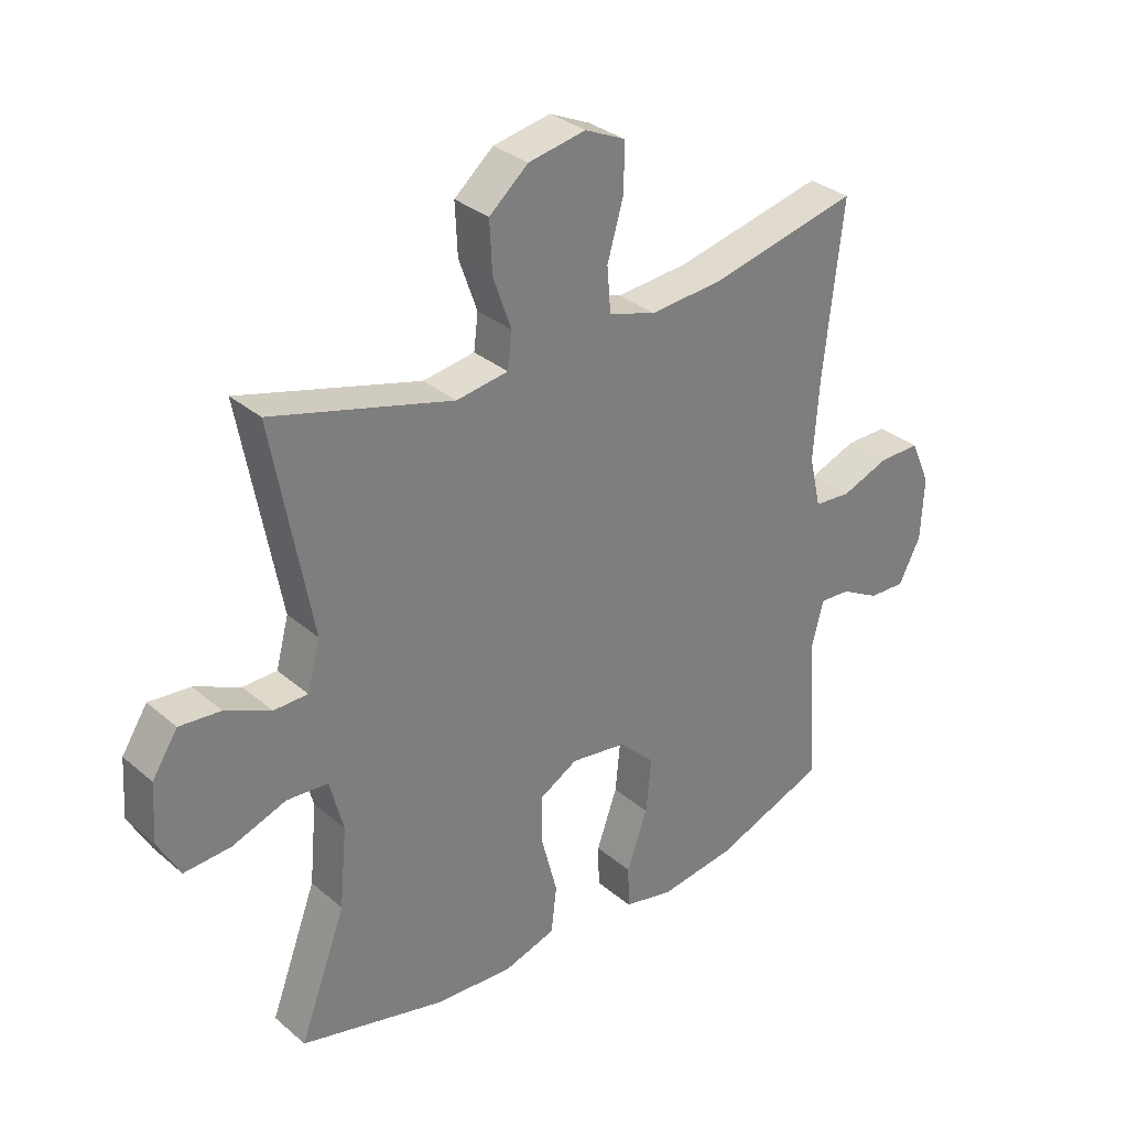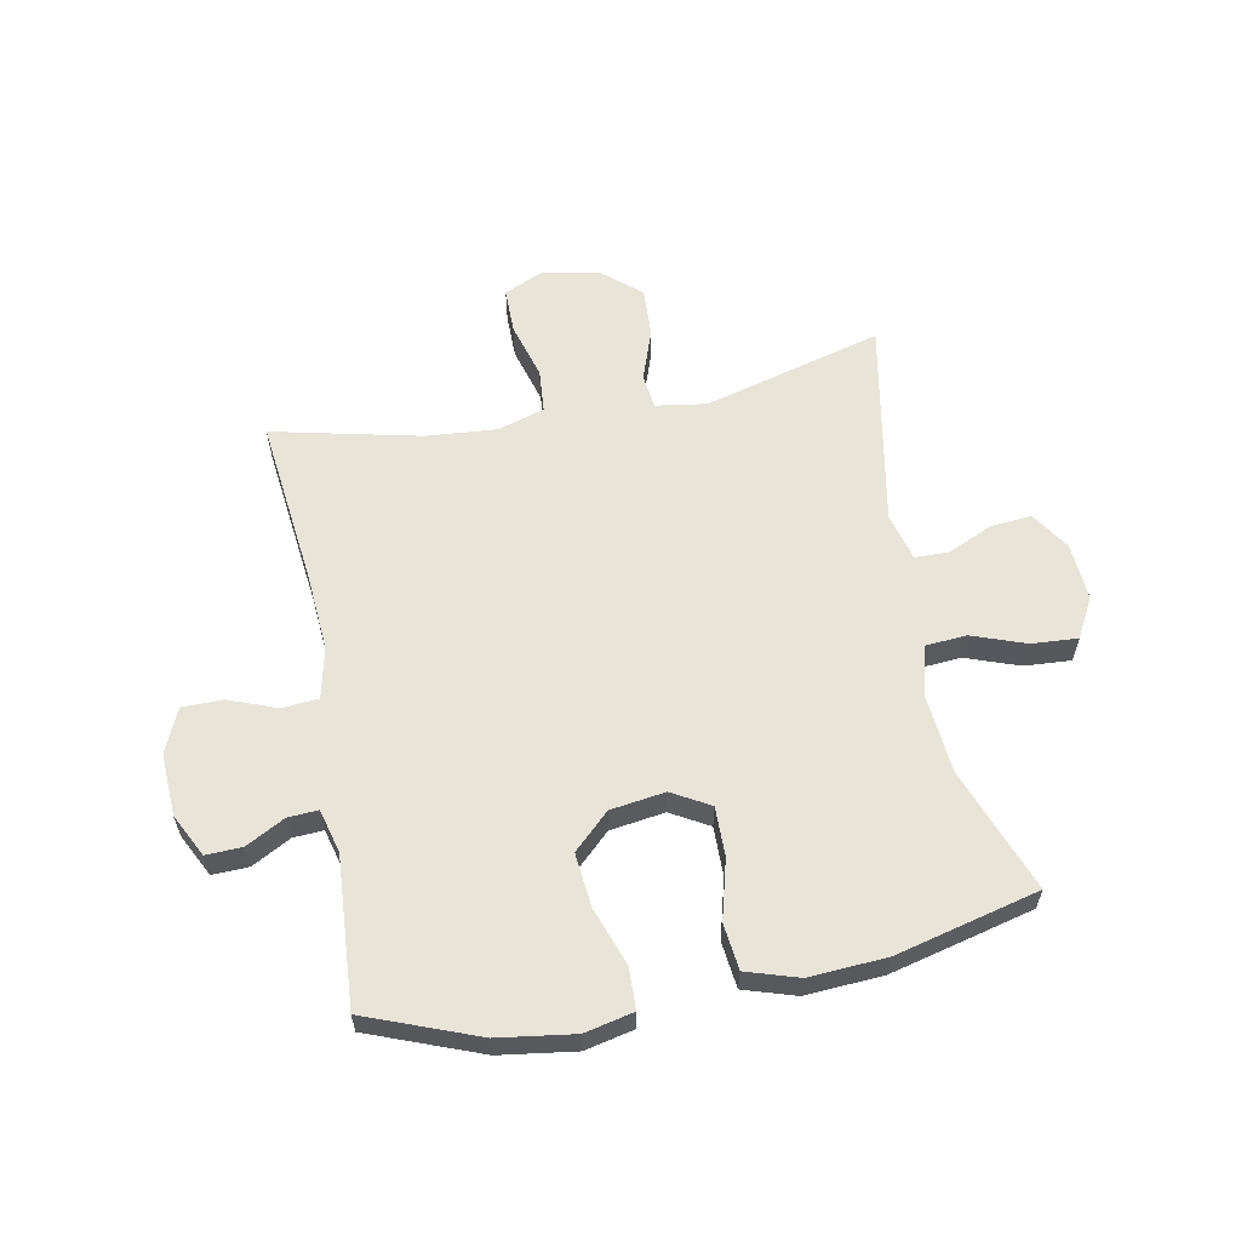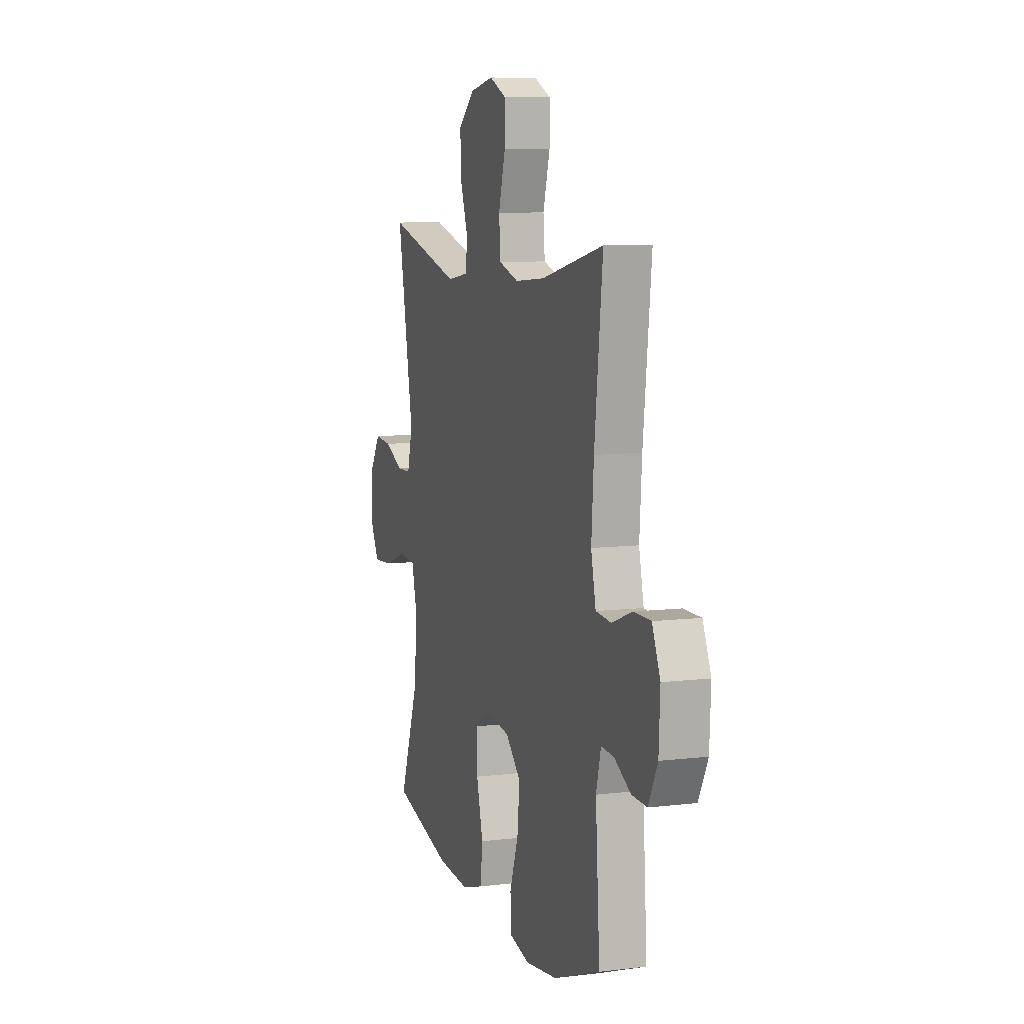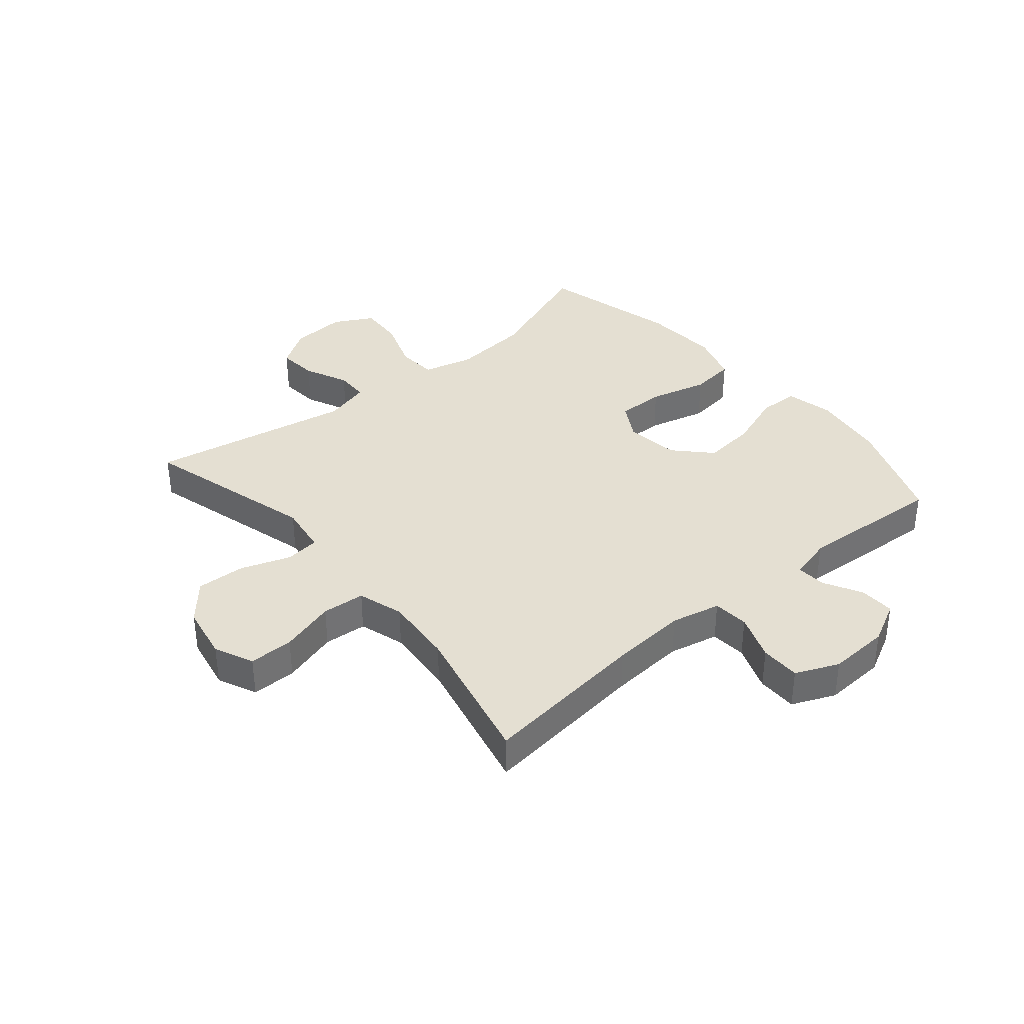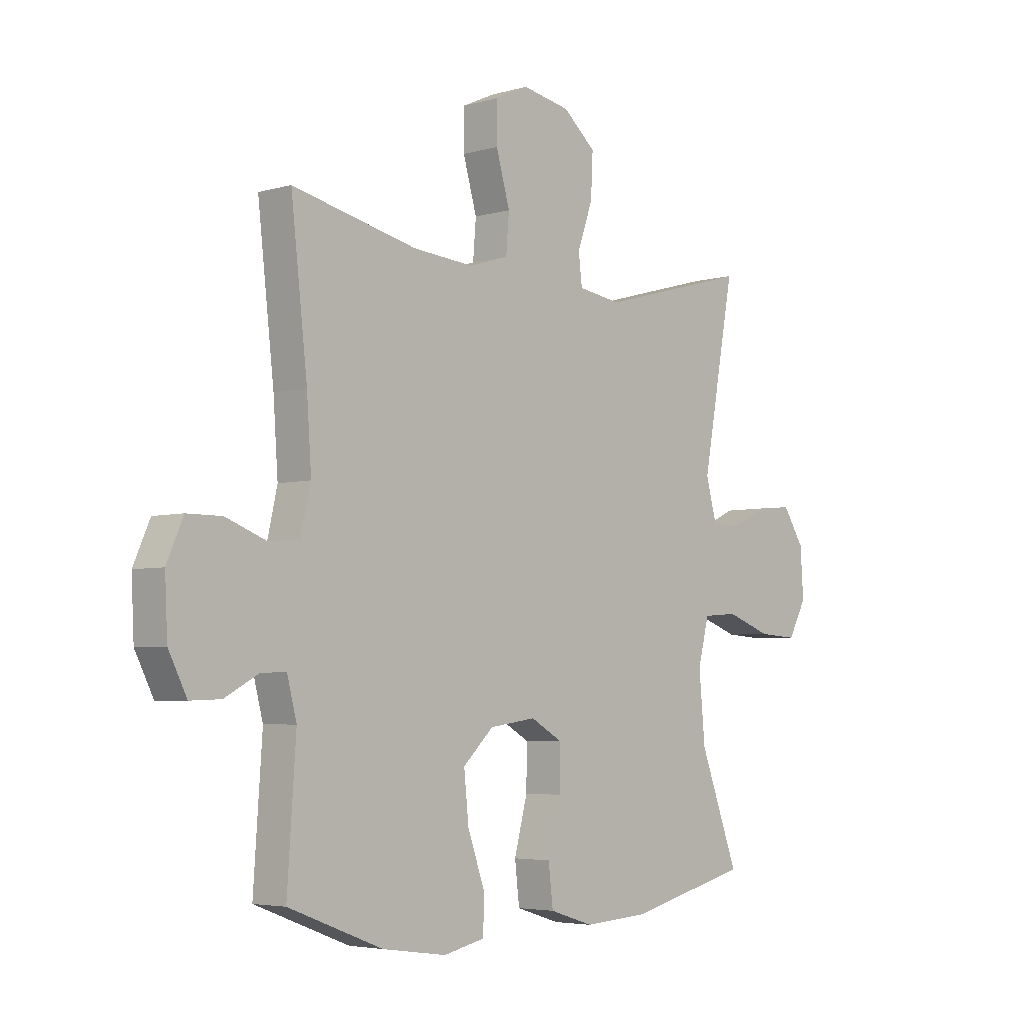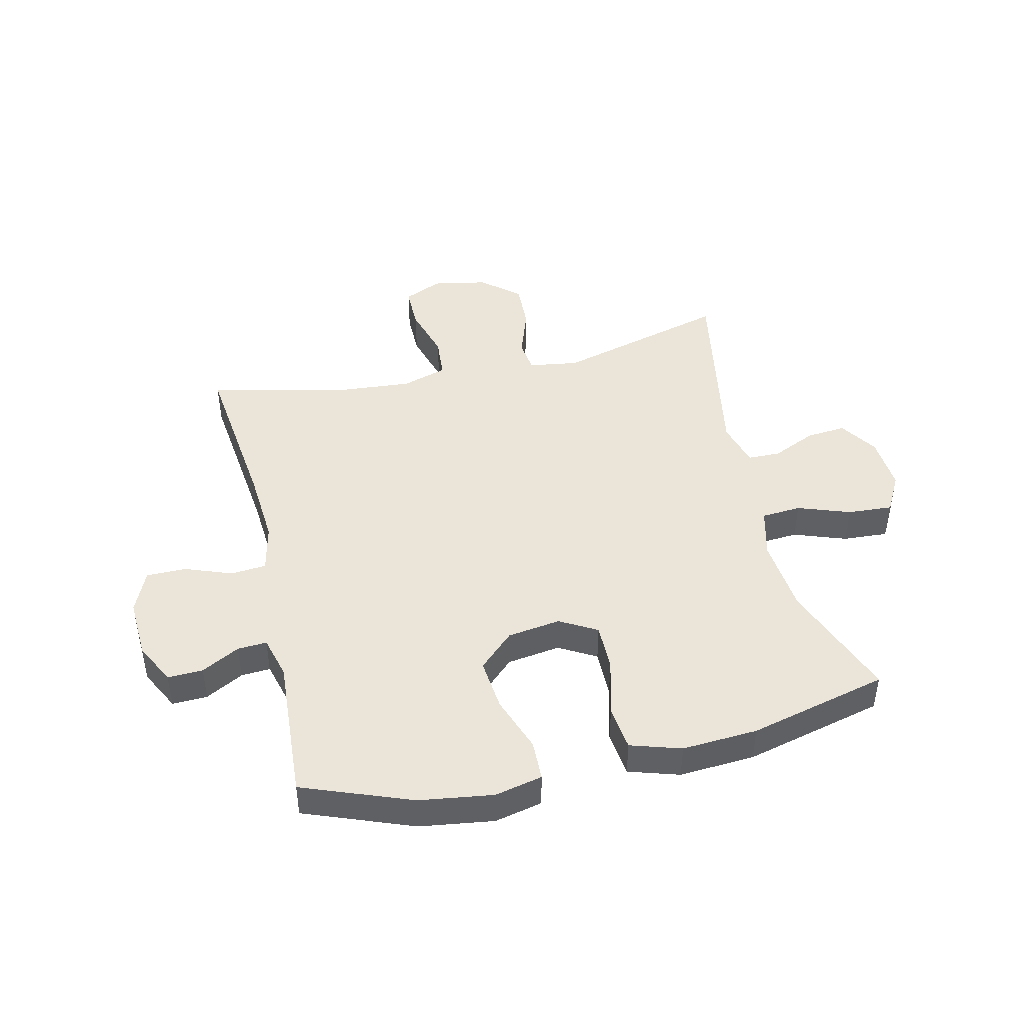
<metadata>
{"format":"obj","ext":"obj","renderer":"f3d","projection":"perspective","resolution":1024,"background":"white","views":[{"elev":31.9,"azim":-40.3,"up":"+Z"},{"elev":60.1,"azim":169.1,"up":"+Y"},{"elev":8.6,"azim":71.8,"up":"+Z"},{"elev":37.0,"azim":49.8,"up":"+Y"},{"elev":-4.4,"azim":132.7,"up":"+Z"},{"elev":44.7,"azim":166.8,"up":"+Y"}]}
</metadata>
<code>
v -0.5 0.07 -0.5
v -0.424 0.07 -0.296
v -0.412 0.07 -0.165
v -0.434 0.07 -0.079
v -0.502 0.07 -0.074
v -0.591 0.07 -0.106
v -0.668 0.07 -0.111
v -0.704 0.07 -0.045
v -0.698 0.07 0.05
v -0.656 0.07 0.115
v -0.588 0.07 0.109
v -0.513 0.07 0.075
v -0.457 0.07 0.076
v -0.436 0.07 0.155
v -0.5 0.07 0.5
v -0.203 0.07 0.419
v -0.118 0.07 0.432
v -0.111 0.07 0.49
v -0.141 0.07 0.575
v -0.145 0.07 0.658
v -0.081 0.07 0.713
v 0.013 0.07 0.731
v 0.079 0.07 0.701
v 0.079 0.07 0.625
v 0.052 0.07 0.531
v 0.058 0.07 0.458
v 0.136 0.07 0.434
v 0.255 0.07 0.444
v 0.5 0.07 0.5
v 0.468 0.07 0.217
v 0.459 0.07 0.088
v 0.478 0.07 0.004
v 0.539 0.07 -0.001
v 0.618 0.07 0.029
v 0.686 0.07 0.029
v 0.718 0.07 -0.044
v 0.713 0.07 -0.148
v 0.677 0.07 -0.219
v 0.617 0.07 -0.217
v 0.552 0.07 -0.182
v 0.502 0.07 -0.179
v 0.483 0.07 -0.252
v 0.5 0.07 -0.5
v 0.315 0.07 -0.571
v 0.189 0.07 -0.589
v 0.108 0.07 -0.571
v 0.106 0.07 -0.502
v 0.14 0.07 -0.406
v 0.149 0.07 -0.316
v 0.089 0.07 -0.259
v -0.002 0.07 -0.246
v -0.065 0.07 -0.282
v -0.064 0.07 -0.364
v -0.038 0.07 -0.463
v -0.047 0.07 -0.54
v -0.133 0.07 -0.567
v -0.262 0.07 -0.559
v -0.5 0 -0.5
v -0.424 0 -0.296
v -0.412 0 -0.165
v -0.434 0 -0.079
v -0.502 0 -0.074
v -0.591 0 -0.106
v -0.668 0 -0.111
v -0.704 0 -0.045
v -0.698 0 0.05
v -0.656 0 0.115
v -0.588 0 0.109
v -0.513 0 0.075
v -0.457 0 0.076
v -0.436 0 0.155
v -0.5 0 0.5
v -0.203 0 0.419
v -0.118 0 0.432
v -0.111 0 0.49
v -0.141 0 0.575
v -0.145 0 0.658
v -0.081 0 0.713
v 0.013 0 0.731
v 0.079 0 0.701
v 0.079 0 0.625
v 0.052 0 0.531
v 0.058 0 0.458
v 0.136 0 0.434
v 0.255 0 0.444
v 0.5 0 0.5
v 0.468 0 0.217
v 0.459 0 0.088
v 0.478 0 0.004
v 0.539 0 -0.001
v 0.618 0 0.029
v 0.686 0 0.029
v 0.718 0 -0.044
v 0.713 0 -0.148
v 0.677 0 -0.219
v 0.617 0 -0.217
v 0.552 0 -0.182
v 0.502 0 -0.179
v 0.483 0 -0.252
v 0.5 0 -0.5
v 0.315 0 -0.571
v 0.189 0 -0.589
v 0.108 0 -0.571
v 0.106 0 -0.502
v 0.14 0 -0.406
v 0.149 0 -0.316
v 0.089 0 -0.259
v -0.002 0 -0.246
v -0.065 0 -0.282
v -0.064 0 -0.364
v -0.038 0 -0.463
v -0.047 0 -0.54
v -0.133 0 -0.567
v -0.262 0 -0.559
f 57 1 2
f 56 57 2
f 55 56 2
f 54 55 2
f 53 54 2
f 52 53 2 3
f 51 52 3 4
f 50 51 4
f 46 47 48
f 45 46 48
f 44 45 48
f 43 44 48
f 42 43 48
f 41 42 48 49
f 38 39 40
f 37 38 40
f 36 37 40
f 35 36 40
f 34 35 40
f 33 34 40
f 32 33 40 41
f 41 49 50
f 32 41 50
f 31 32 50
f 28 29 30
f 31 50 4
f 30 31 4
f 28 30 4
f 27 28 4
f 23 24 25
f 22 23 25
f 21 22 25
f 20 21 25
f 19 20 25
f 18 19 25
f 17 18 25 26
f 14 15 16
f 26 27 4
f 17 26 4
f 16 17 4
f 14 16 4
f 13 14 4
f 10 11 12
f 9 10 12
f 8 9 12
f 7 8 12
f 6 7 12
f 5 6 12
f 4 5 12 13
f 59 58 114
f 59 114 113
f 59 113 112
f 59 112 111
f 59 111 110
f 60 59 110 109
f 61 60 109 108
f 61 108 107
f 105 104 103
f 105 103 102
f 105 102 101
f 105 101 100
f 105 100 99
f 106 105 99 98
f 97 96 95
f 97 95 94
f 97 94 93
f 97 93 92
f 97 92 91
f 97 91 90
f 98 97 90 89
f 107 106 98
f 107 98 89
f 107 89 88
f 87 86 85
f 61 107 88
f 61 88 87
f 61 87 85
f 61 85 84
f 82 81 80
f 82 80 79
f 82 79 78
f 82 78 77
f 82 77 76
f 82 76 75
f 83 82 75 74
f 73 72 71
f 61 84 83
f 61 83 74
f 61 74 73
f 61 73 71
f 61 71 70
f 69 68 67
f 69 67 66
f 69 66 65
f 69 65 64
f 69 64 63
f 69 63 62
f 70 69 62 61
f 1 58 59 2
f 2 59 60 3
f 3 60 61 4
f 4 61 62 5
f 5 62 63 6
f 6 63 64 7
f 7 64 65 8
f 8 65 66 9
f 9 66 67 10
f 10 67 68 11
f 11 68 69 12
f 12 69 70 13
f 13 70 71 14
f 14 71 72 15
f 15 72 73 16
f 16 73 74 17
f 17 74 75 18
f 18 75 76 19
f 19 76 77 20
f 20 77 78 21
f 21 78 79 22
f 22 79 80 23
f 23 80 81 24
f 24 81 82 25
f 25 82 83 26
f 26 83 84 27
f 27 84 85 28
f 28 85 86 29
f 29 86 87 30
f 30 87 88 31
f 31 88 89 32
f 32 89 90 33
f 33 90 91 34
f 34 91 92 35
f 35 92 93 36
f 36 93 94 37
f 37 94 95 38
f 38 95 96 39
f 39 96 97 40
f 40 97 98 41
f 41 98 99 42
f 42 99 100 43
f 43 100 101 44
f 44 101 102 45
f 45 102 103 46
f 46 103 104 47
f 47 104 105 48
f 48 105 106 49
f 49 106 107 50
f 50 107 108 51
f 51 108 109 52
f 52 109 110 53
f 53 110 111 54
f 54 111 112 55
f 55 112 113 56
f 56 113 114 57
f 57 114 58 1

</code>
